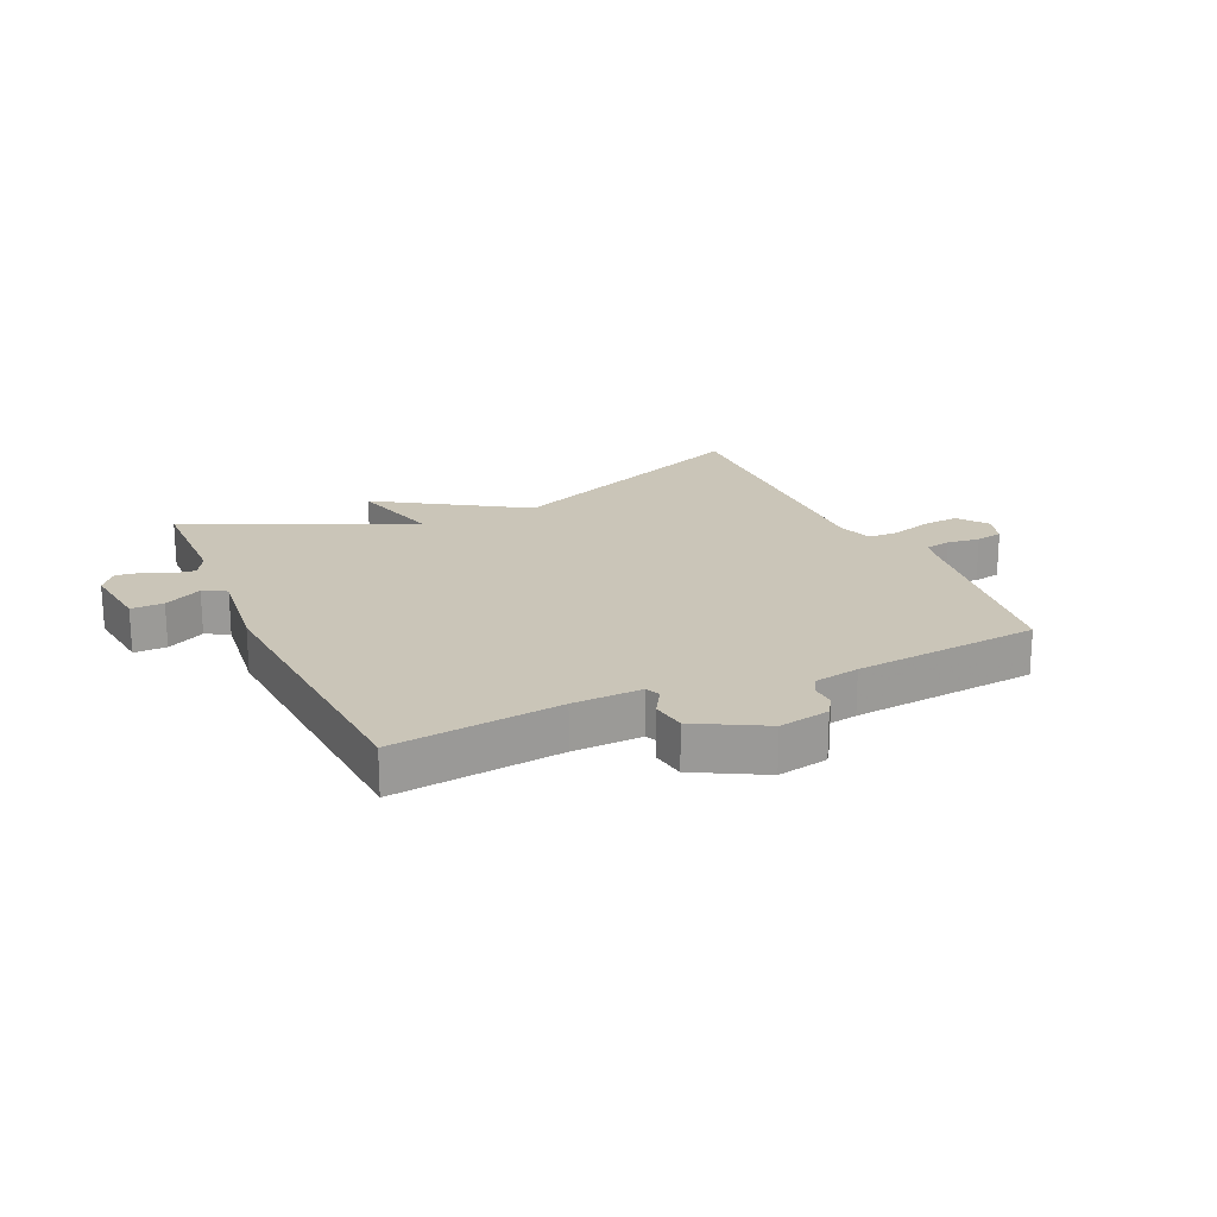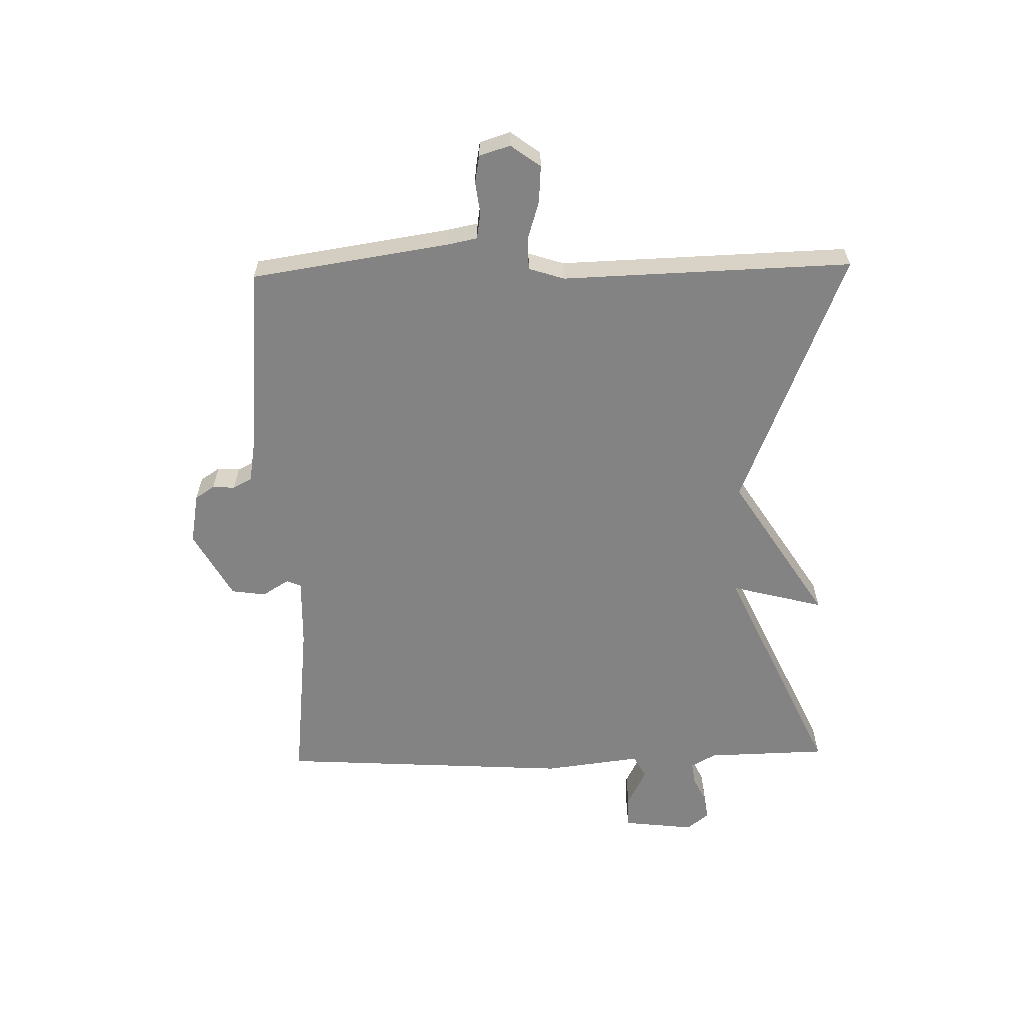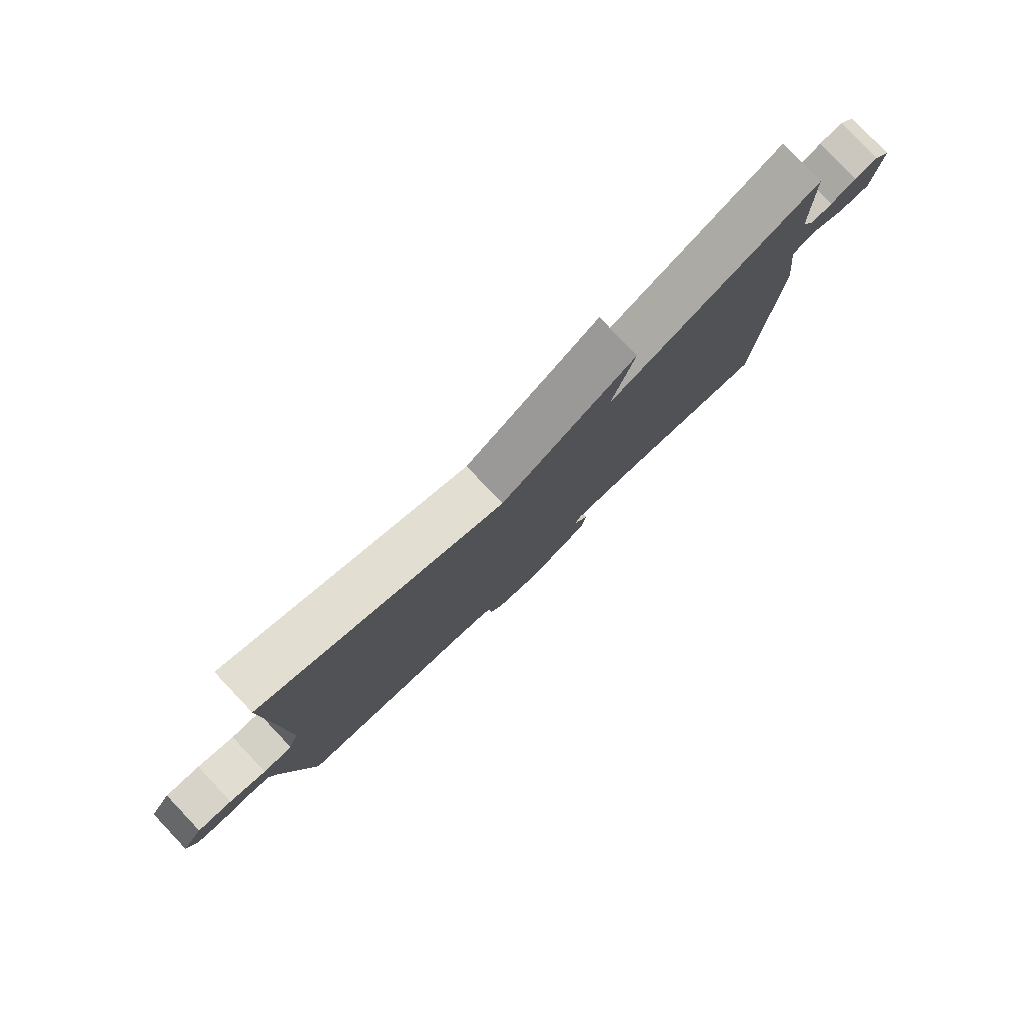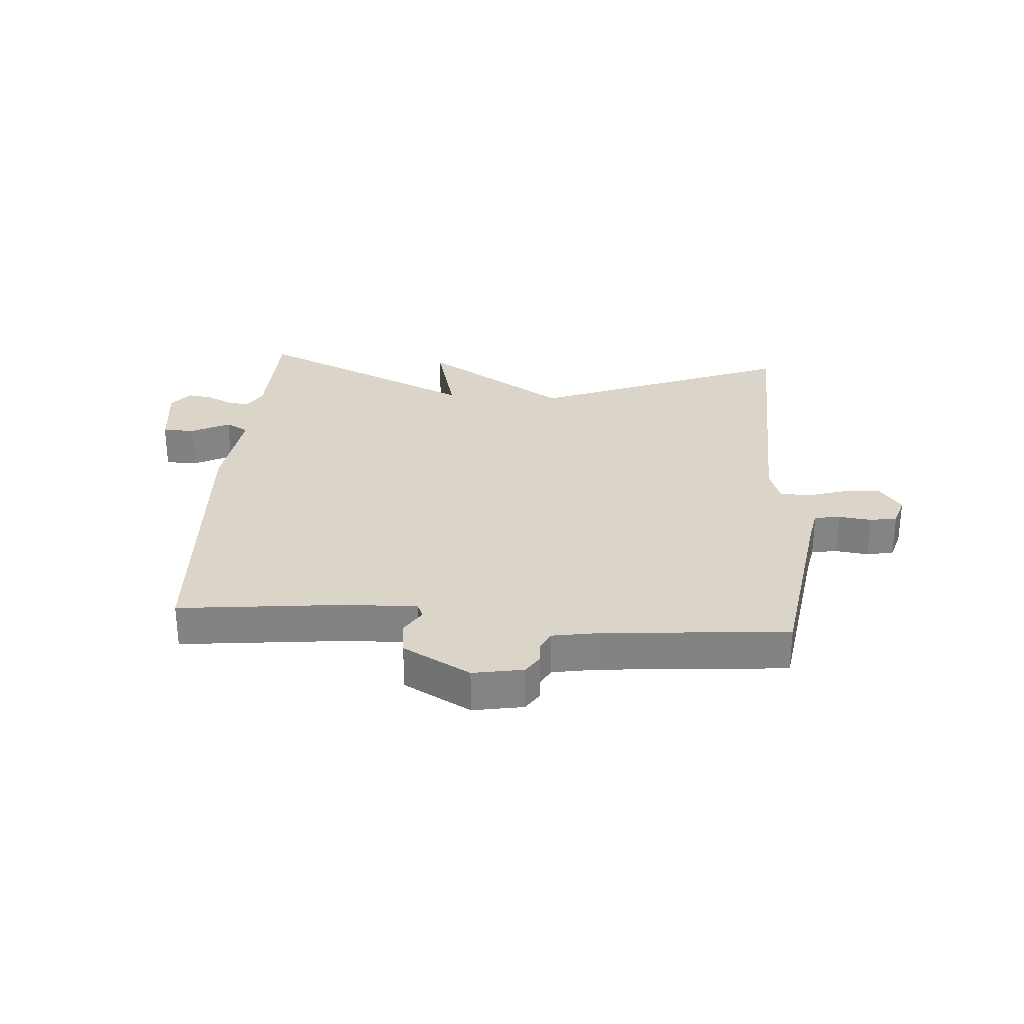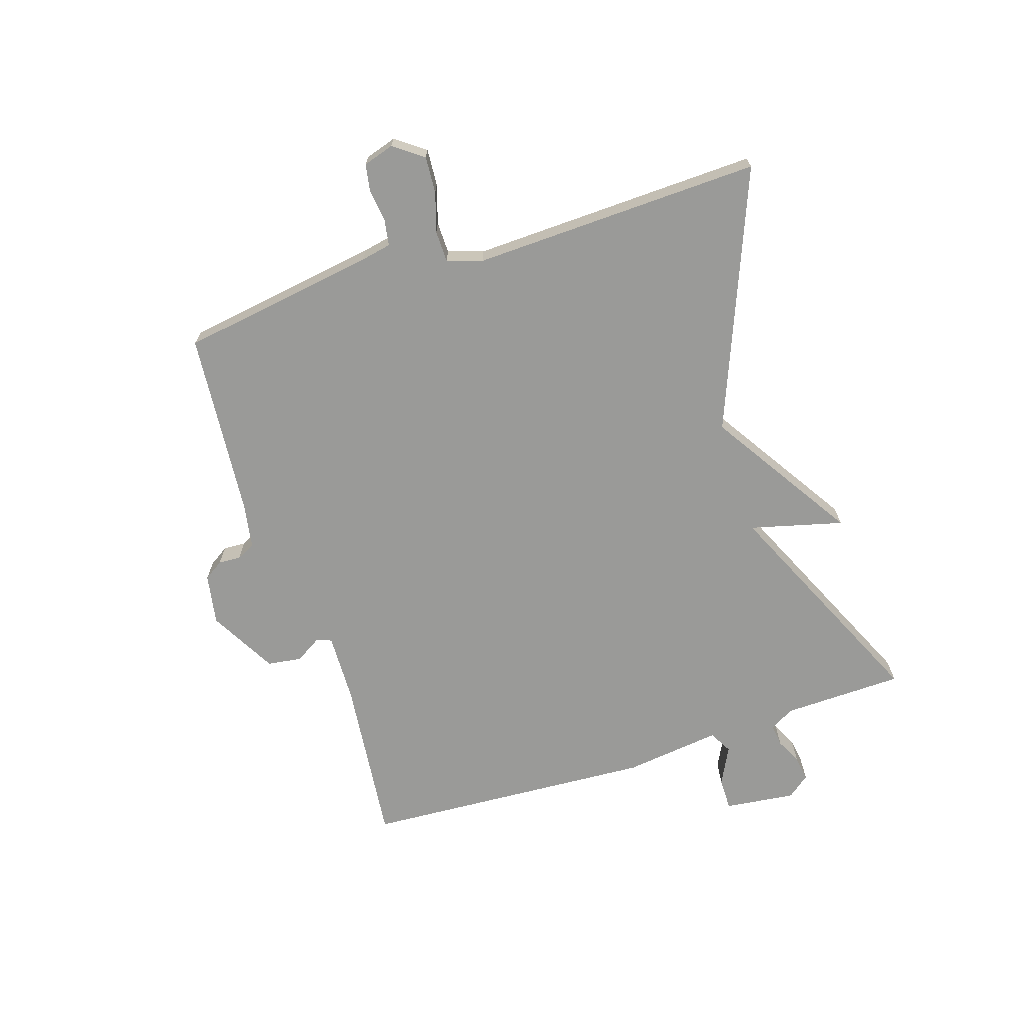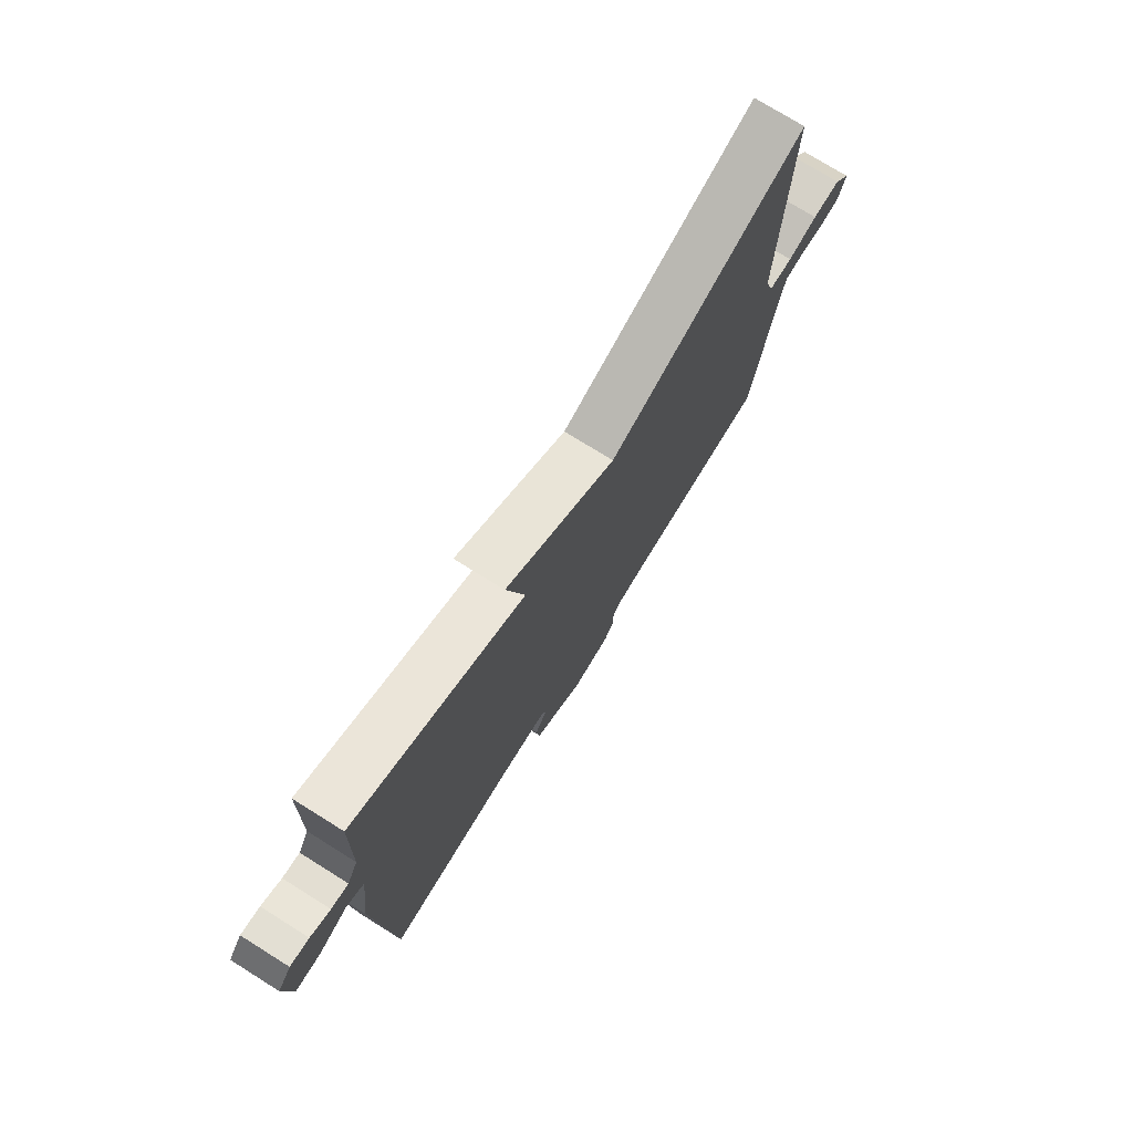
<metadata>
{"format":"obj","ext":"obj","renderer":"f3d","projection":"perspective","resolution":1024,"background":"white","views":[{"elev":20.4,"azim":155.1,"up":"+Y"},{"elev":-61.1,"azim":-88.7,"up":"+Y"},{"elev":79.9,"azim":-43.6,"up":"+Z"},{"elev":29.1,"azim":-175.9,"up":"+Y"},{"elev":-69.2,"azim":-72.1,"up":"+Y"},{"elev":74.9,"azim":122.0,"up":"+Z"}]}
</metadata>
<code>
v 0.5 0.07 0.5
v 0.505 0.07 0.3
v 0.528 0.07 0.259
v 0.565 0.07 0.264
v 0.608 0.07 0.285
v 0.649 0.07 0.291
v 0.678 0.07 0.254
v 0.664 0.07 0.136
v 0.61 0.07 0.136
v 0.547 0.07 0.168
v 0.509 0.07 0.147
v 0.529 0.07 -0.014
v 0.5 0.07 -0.5
v 0.221 0.07 -0.47
v 0.106 0.07 -0.467
v 0.096 0.07 -0.491
v 0.123 0.07 -0.535
v 0.115 0.07 -0.592
v 0.003 0.07 -0.654
v -0.081 0.07 -0.639
v -0.102 0.07 -0.607
v -0.1 0.07 -0.57
v -0.116 0.07 -0.539
v -0.192 0.07 -0.526
v -0.5 0.07 -0.5
v -0.55 0.07 -0.173
v -0.56 0.07 -0.123
v -0.603 0.07 -0.116
v -0.657 0.07 -0.123
v -0.702 0.07 -0.115
v -0.718 0.07 -0.064
v -0.682 0.07 -0.015
v -0.621 0.07 -0.019
v -0.556 0.07 -0.039
v -0.504 0.07 -0.038
v -0.485 0.07 0.021
v -0.5 0.07 0.5
v -0.071 0.07 0.329
v 0.169 0.07 0.483
v 0.129 0.07 0.329
v 0.5 0 0.5
v 0.505 0 0.3
v 0.528 0 0.259
v 0.565 0 0.264
v 0.608 0 0.285
v 0.649 0 0.291
v 0.678 0 0.254
v 0.664 0 0.136
v 0.61 0 0.136
v 0.547 0 0.168
v 0.509 0 0.147
v 0.529 0 -0.014
v 0.5 0 -0.5
v 0.221 0 -0.47
v 0.106 0 -0.467
v 0.096 0 -0.491
v 0.123 0 -0.535
v 0.115 0 -0.592
v 0.003 0 -0.654
v -0.081 0 -0.639
v -0.102 0 -0.607
v -0.1 0 -0.57
v -0.116 0 -0.539
v -0.192 0 -0.526
v -0.5 0 -0.5
v -0.55 0 -0.173
v -0.56 0 -0.123
v -0.603 0 -0.116
v -0.657 0 -0.123
v -0.702 0 -0.115
v -0.718 0 -0.064
v -0.682 0 -0.015
v -0.621 0 -0.019
v -0.556 0 -0.039
v -0.504 0 -0.038
v -0.485 0 0.021
v -0.5 0 0.5
v -0.071 0 0.329
v 0.169 0 0.483
v 0.129 0 0.329
f 38 39 40
f 36 37 38
f 35 36 38 40
f 32 33 34
f 31 32 34
f 30 31 34
f 29 30 34
f 28 29 34
f 27 28 34 35
f 40 1 2
f 35 40 2
f 27 35 2
f 26 27 2
f 20 21 22
f 19 20 22
f 18 19 22
f 17 18 22
f 16 17 22
f 15 16 22 23
f 11 12 13 14
f 11 14 15
f 8 9 10
f 7 8 10
f 6 7 10
f 5 6 10
f 4 5 10
f 3 4 10 11
f 3 11 15
f 2 3 15
f 26 2 15
f 25 26 15
f 24 25 15
f 15 23 24
f 80 79 78
f 78 77 76
f 80 78 76 75
f 74 73 72
f 74 72 71
f 74 71 70
f 74 70 69
f 74 69 68
f 75 74 68 67
f 42 41 80
f 42 80 75
f 42 75 67
f 42 67 66
f 62 61 60
f 62 60 59
f 62 59 58
f 62 58 57
f 62 57 56
f 63 62 56 55
f 54 53 52 51
f 55 54 51
f 50 49 48
f 50 48 47
f 50 47 46
f 50 46 45
f 50 45 44
f 51 50 44 43
f 55 51 43
f 55 43 42
f 55 42 66
f 55 66 65
f 55 65 64
f 64 63 55
f 1 41 42 2
f 2 42 43 3
f 3 43 44 4
f 4 44 45 5
f 5 45 46 6
f 6 46 47 7
f 7 47 48 8
f 8 48 49 9
f 9 49 50 10
f 10 50 51 11
f 11 51 52 12
f 12 52 53 13
f 13 53 54 14
f 14 54 55 15
f 15 55 56 16
f 16 56 57 17
f 17 57 58 18
f 18 58 59 19
f 19 59 60 20
f 20 60 61 21
f 21 61 62 22
f 22 62 63 23
f 23 63 64 24
f 24 64 65 25
f 25 65 66 26
f 26 66 67 27
f 27 67 68 28
f 28 68 69 29
f 29 69 70 30
f 30 70 71 31
f 31 71 72 32
f 32 72 73 33
f 33 73 74 34
f 34 74 75 35
f 35 75 76 36
f 36 76 77 37
f 37 77 78 38
f 38 78 79 39
f 39 79 80 40
f 40 80 41 1

</code>
